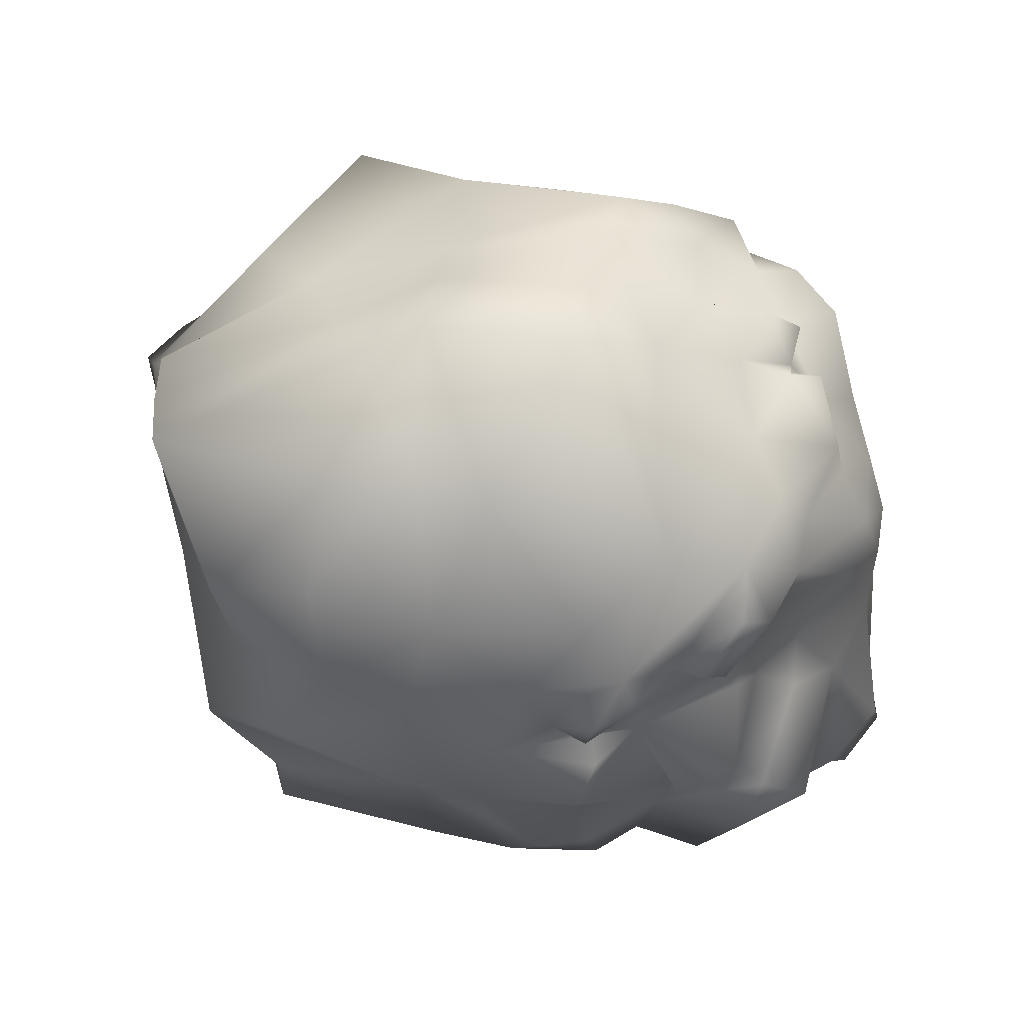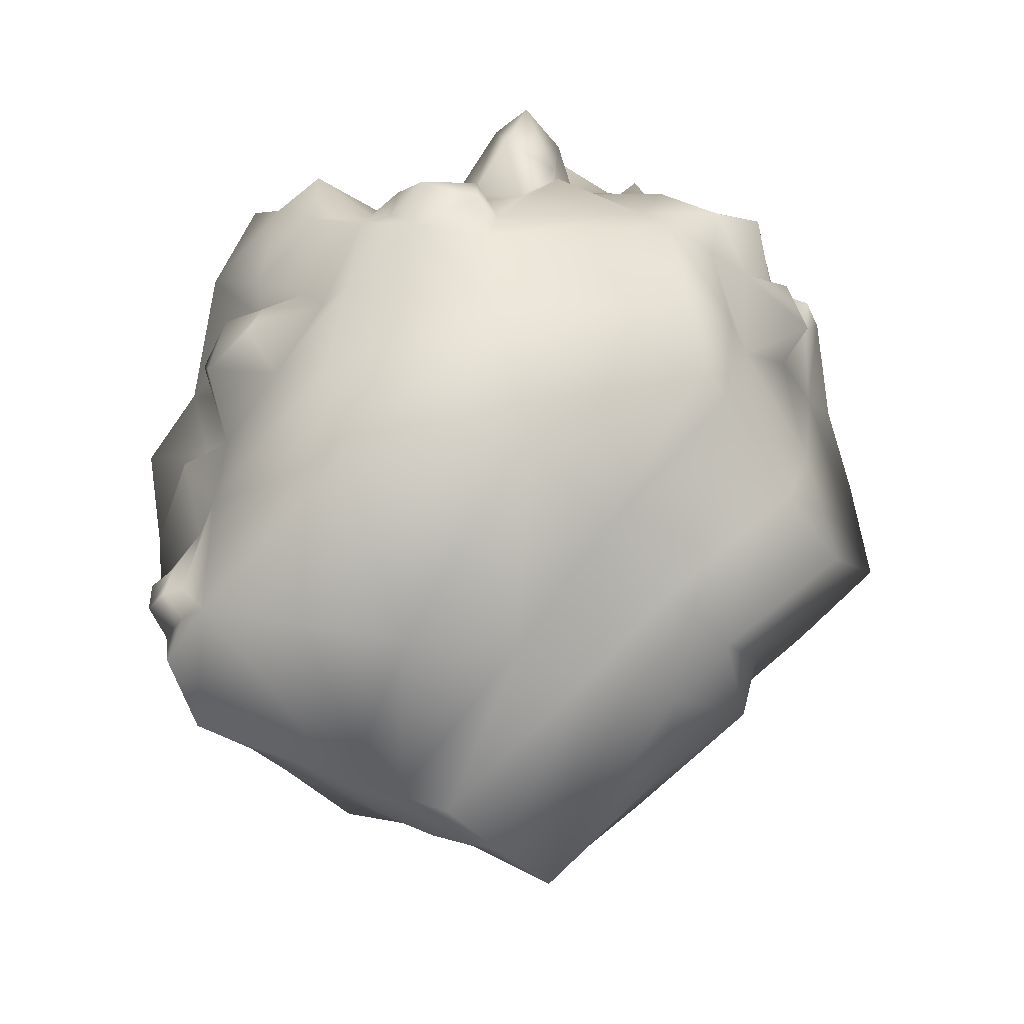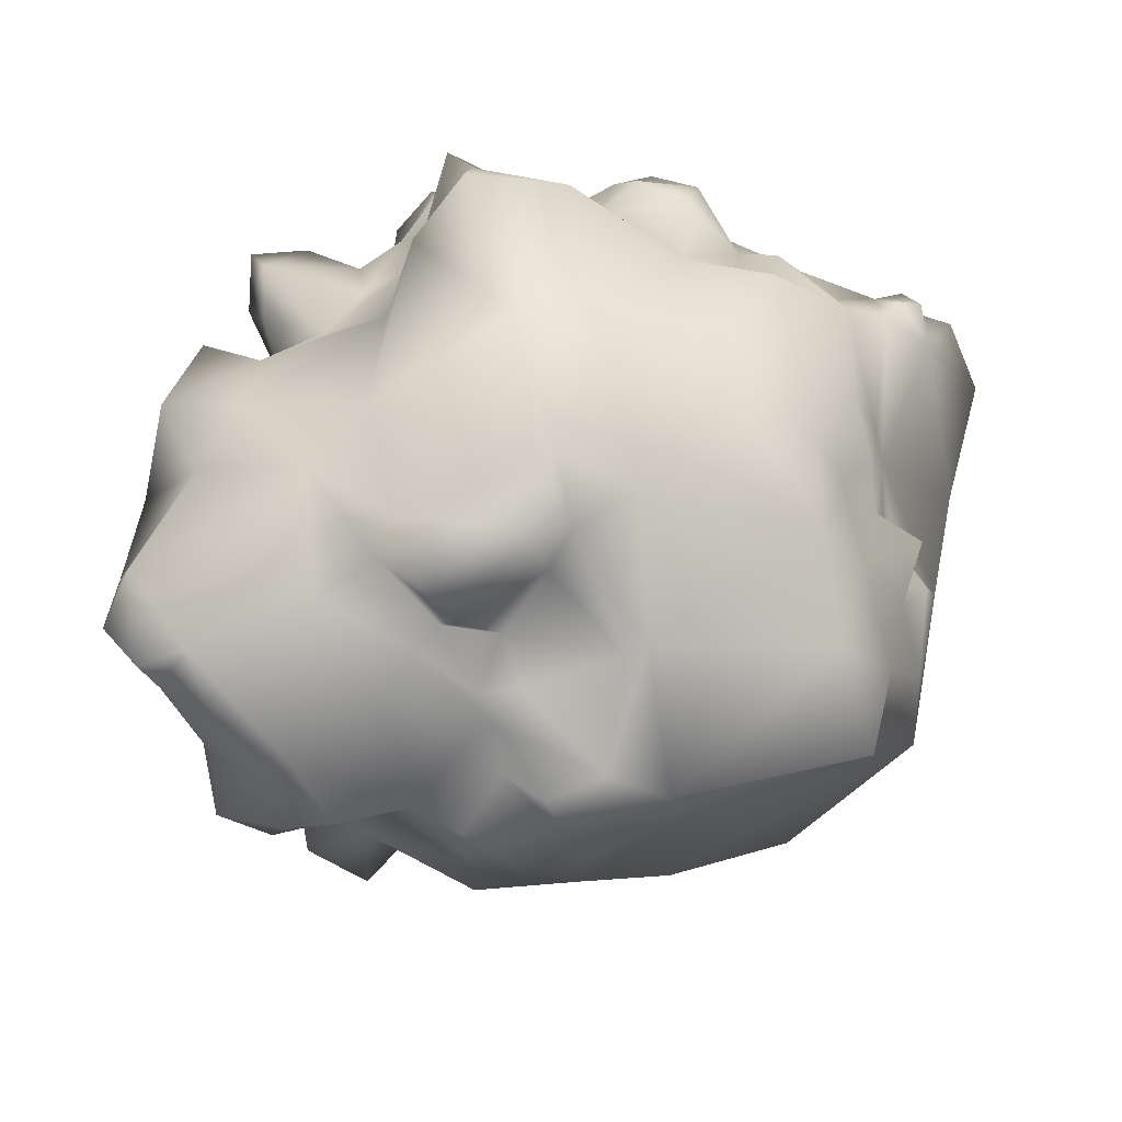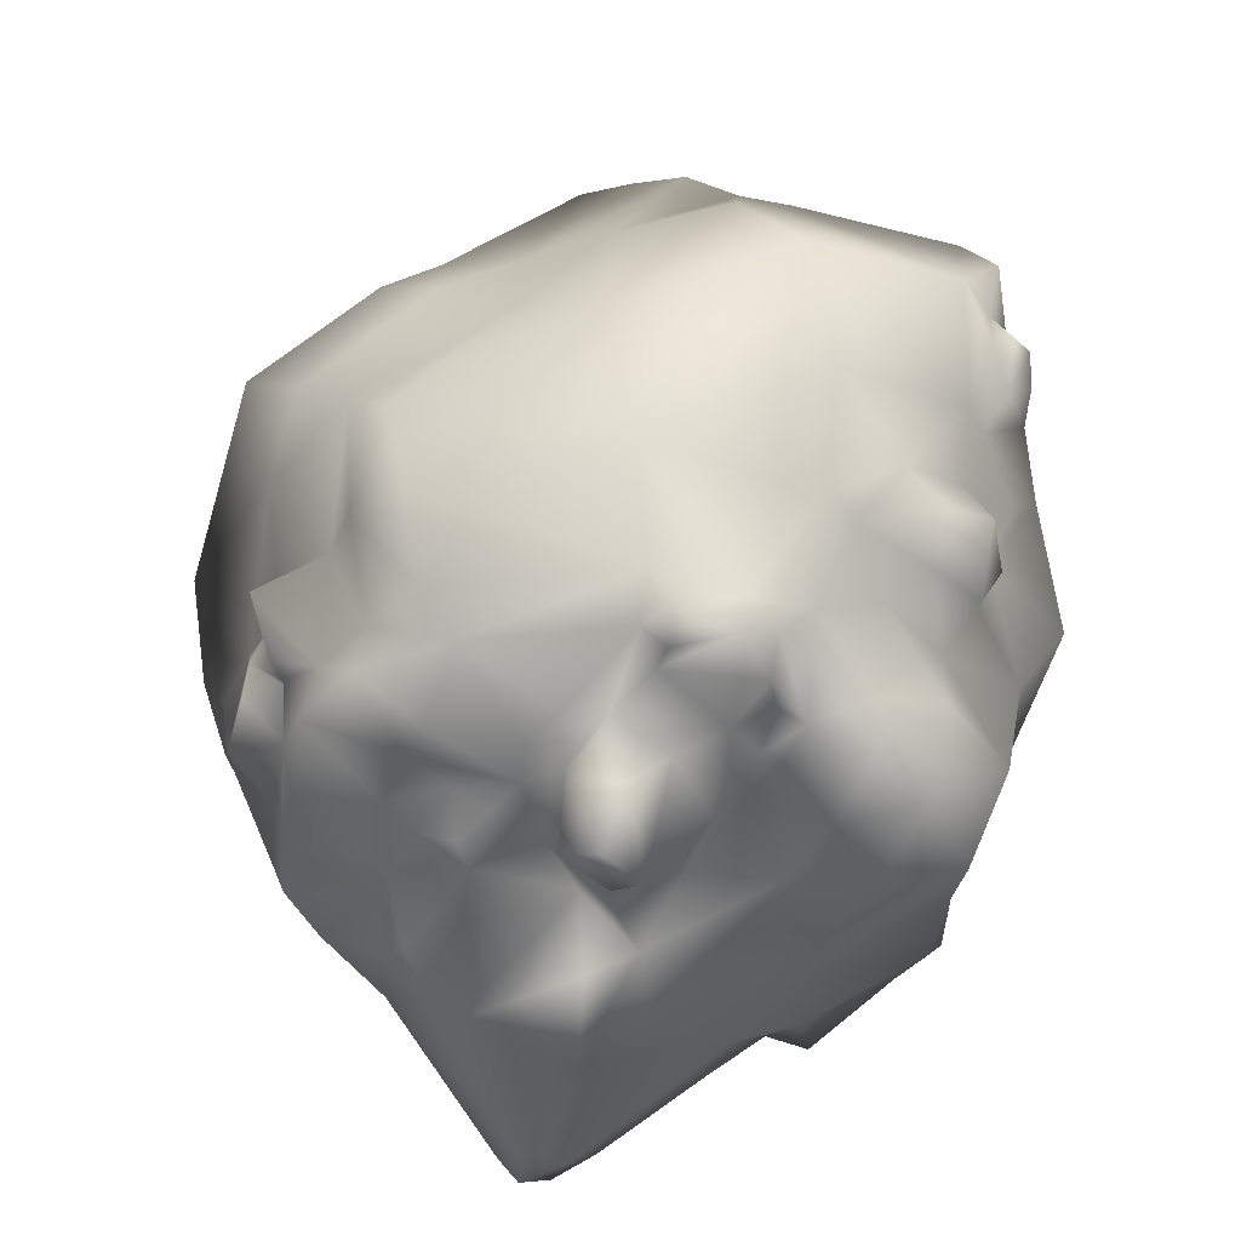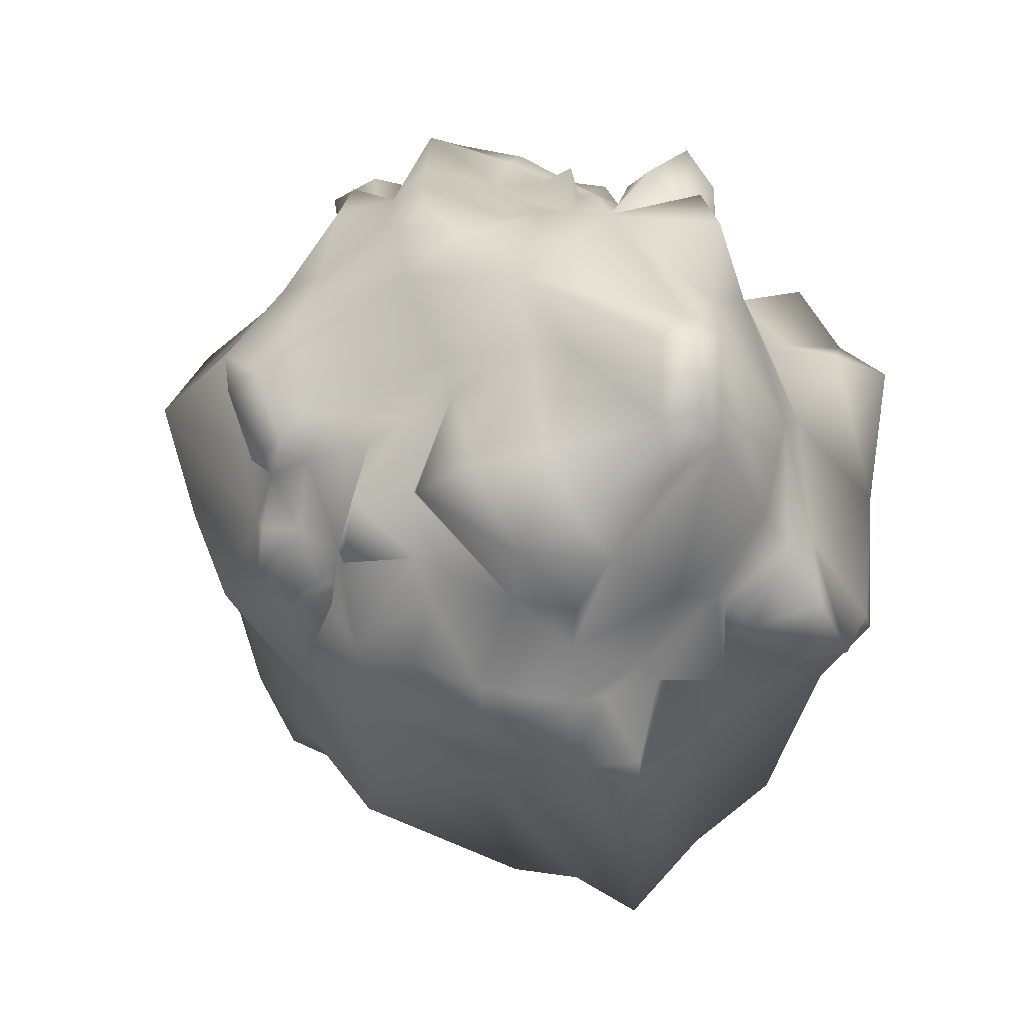
<metadata>
{"format":"obj","ext":"obj","renderer":"f3d","projection":"perspective","resolution":1024,"background":"white","views":[{"elev":3.4,"azim":-32.5,"up":"+Y"},{"elev":67.7,"azim":-91.9,"up":"+Y"},{"elev":-42.2,"azim":142.0,"up":"+Y"},{"elev":55.8,"azim":87.9,"up":"+Y"},{"elev":-49.2,"azim":55.3,"up":"+Y"}]}
</metadata>
<code>
v  0.0177 0.6438 -0.9736
v  0.2311 0.7749 -1.027
v  0.3113 0.6318 -1.056
v  0.2773 0.427 -1.002
v  0.5327 0.5596 -0.8713
v  0.449 0.6931 -0.9785
v  0.4278 0.8216 -0.84
v  0.5029 0.7794 -0.7017
v  0.3001 0.9201 -0.8785
v  0.3652 0.9637 -0.6259
v  0.1448 0.9109 -0.784
v  1.085 0.2467 -0.6633
v  1.075 0.3291 -0.9145
v  0.9724 0.5258 -0.8121
v  0.9495 0.3728 -0.5604
v  0.9637 0.7625 -0.6522
v  0.8874 0.6021 -0.4108
v  0.8371 0.7111 -0.4745
v  0.7985 0.7681 -0.6644
v  0.6754 0.5407 -0.8776
v  0.7824 0.3565 -1.054
v  0.4076 0.1946 -1.144
v  0.6595 0.9839 -0.4938
v  0.7017 0.9535 -0.3977
v  0.7711 1.054 -0.2847
v  0.8186 0.9003 -0.3725
v  0.6327 1.02 -0.3093
v  0.7993 0.7336 -0.3895
v  0.8732 0.6273 -0.354
v  0.8681 0.75 -0.2647
v  0.3637 1.093 -0.5362
v  0.0279 1.206 -0.5958
v  -0.2191 0.6938 -1.011
v  -0.6263 0.7805 -1.033
v  -0.3272 1.302 -0.5368
v  0.0008 0.5118 -1.133
v  -0.2624 0.5181 -1.076
v  -0.3968 0.5464 -1.16
v  -0.3926 0.5543 -1.095
v  0.0964 0.3683 -1.067
v  -0.1806 0.2838 -1.245
v  0.1923 0.138 -1.302
v  -0.3814 0.3873 -1.222
v  -0.4351 0.4947 -1.237
v  -0.5354 0.5486 -1.239
v  -0.5184 0.6423 -1.177
v  -0.6029 0.4455 -1.192
v  -0.613 0.5911 -1.14
v  -0.4979 0.6283 -1.117
v  -0.6067 0.6324 -1.117
v  -0.7651 0.673 -1.158
v  -0.9516 0.5538 -1.07
v  -1.152 0.531 -0.5803
v  -0.815 0.9264 -0.3727
v  -1.2 0.5283 -0.419
v  -0.8147 0.816 -0.0202
v  -0.8461 0.6707 0.2376
v  -1.369 0.4114 -0.0929
v  -1.449 0.2795 0.0649
v  -0.9184 0.5692 0.4958
v  -0.6266 0.8088 0.496
v  -0.7651 0.6556 0.6707
v  -0.2956 0.7783 0.8911
v  -0.459 0.6085 1.062
v  -0.441 0.9248 0.2842
v  -0.0461 1.023 0.6818
v  0.0373 1.095 0.6208
v  -0.231 1.18 0.0345
v  0.2223 1.167 -0.0484
v  0.2932 1.081 0.5752
v  0.5589 1.052 -0.0645
v  0.584 1.038 0.5355
v  0.6949 1.068 -0.1009
v  0.7823 1.012 -0.102
v  0.6796 0.9639 -0.0366
v  0.7744 0.9052 -0.0736
v  -0.8983 0.1086 -0.939
v  -1.155 0.1684 -0.5077
v  -1.272 0.2771 -0.3141
v  -1.115 -0.1356 -0.42
v  -0.8642 -0.2763 -0.8524
v  -0.9052 -0.7422 -0.6525
v  -0.9712 -0.6508 -0.2534
v  -1.08 -0.4229 -0.0673
v  -1.256 0.0654 -0.186
v  -1.039 0.1452 0.4854
v  -1.271 -0.2203 0.1234
v  -1.054 -0.2241 0.4028
v  -0.8595 0.196 0.7565
v  -0.7293 -0.3427 0.6406
v  -0.3996 -0.3445 1.047
v  -0.6192 0.0709 0.8278
v  -0.4956 -0.5393 0.8498
v  0.8861 -0.1815 -0.9302
v  0.6289 -0.1201 -1.004
v  0.3604 -0.2346 -1.168
v  0.7602 -0.7021 -0.9605
v  0.4733 -0.6929 -0.9787
v  -0.0494 -0.3231 -1.179
v  -0.0653 -0.6895 -1.171
v  -0.2429 -0.0491 -1.183
v  -0.1433 -0.2242 -1.172
v  -0.2859 -0.268 -1.179
v  -0.3634 -0.0508 -1.138
v  -0.4267 -0.3022 -1.039
v  -0.4644 -0.0725 -1.057
v  -0.2142 -0.3565 -1.12
v  -0.9162 -0.5404 0.2441
v  -0.67 -0.4534 -0.8886
v  -0.5724 -0.3787 -1.089
v  -0.4176 -0.4922 -0.989
v  -0.5301 -0.2569 -0.9684
v  -0.6805 -0.3509 -0.8809
v  -0.7839 -0.318 -0.8931
v  -0.8086 -0.6139 -0.7989
v  -0.6215 -0.2322 -0.9207
v  -0.5641 -0.781 -0.9133
v  -0.5981 -0.9753 -0.7033
v  -0.2712 -0.8963 -0.9946
v  -0.4917 -1.121 -0.8729
v  0.2497 0.7362 0.7945
v  0.2997 0.5445 0.944
v  0.3528 0.7059 1.016
v  0.5825 0.6691 0.8248
v  0.5446 0.6541 0.9617
v  0.5273 0.5257 0.9359
v  0.6516 0.4005 0.9436
v  0.5252 0.4995 0.9382
v  0.5593 0.4881 1.054
v  0.5871 0.2499 1.119
v  0.7076 0.1525 0.9923
v  0.4639 0.0203 1.105
v  0.4427 0.4901 1.036
v  0.274 0.2835 1.059
v  0.3127 0.0833 1.156
v  0.2782 0.939 0.7283
v  0.577 0.8521 0.6904
v  -0.118 0.9574 0.736
v  -0.0814 0.5886 0.9916
v  -0.248 -0.0856 1.284
v  0.1026 -0.1239 1.244
v  0.3973 -0.161 1.146
v  0.8051 -0.0132 1.006
v  0.8592 0.206 0.9608
v  0.8177 0.4154 0.9191
v  0.9113 0.0286 0.9718
v  0.7712 0.708 0.8744
v  0.7223 0.8584 0.7215
v  -1.267 0.5484 -0.257
v  -0.657 -0.6458 0.3628
v  -0.4163 -0.7697 0.5591
v  -0.9289 -0.7496 -0.0251
v  -0.5826 -0.9239 0.1665
v  -0.3274 -0.9741 0.3214
v  -0.3341 -1 -0.1231
v  -0.1819 -1.086 0.0656
v  -0.049 -1.248 -0.4712
v  0.104 -1.277 -0.1681
v  0.0303 -1.213 0.1252
v  0.0088 -1.026 0.3843
v  0.1689 -1.187 0.23
v  -0.0837 -0.9863 0.5485
v  -0.0875 -0.8365 0.6543
v  -0.0867 -0.7363 0.6346
v  -0.2824 -0.6837 0.691
v  -0.2037 -0.7382 0.7646
v  -0.2359 -0.6782 0.864
v  -0.3003 -0.5883 0.8009
v  -0.1145 -0.7045 0.6885
v  -0.1584 -0.5184 0.9237
v  -0.116 -0.5972 0.9206
v  -0.0306 -0.6233 0.834
v  0.175 -0.5088 1.039
v  0.2401 -0.318 1.196
v  0.1097 -0.3101 1.216
v  0.0478 -0.5033 1.07
v  0.0114 -0.4762 0.9732
v  0.1657 -0.5214 0.9252
v  0.2659 -0.4295 1.004
v  0.3466 -0.2614 1.092
v  0.7702 -0.2013 0.9465
v  0.969 -0.1299 0.8813
v  0.7056 -0.4358 0.7535
v  1.063 -0.3374 0.7074
v  0.3624 -0.8532 0.8552
v  0.3916 -0.5758 0.8221
v  0.0397 -0.7105 0.7149
v  0.1802 -0.9426 0.7719
v  0.5099 -0.5544 0.7696
v  0.3124 -0.9231 0.5851
v  0.4393 -0.7832 0.678
v  0.2441 -0.9964 0.4804
v  0.4472 -1.062 0.2933
v  0.3586 -1.283 0.009
v  0.4839 -1.191 0.0952
v  0.6721 -1.265 0.2174
v  0.6895 -1.161 0.4403
v  0.5632 -0.9479 0.7459
v  0.7187 -0.6101 0.7218
v  0.9927 -0.5706 0.6138
v  0.7996 -1.009 0.6927
v  0.9356 -0.9537 0.5091
v  1.096 -0.6266 0.5325
v  0.865 -1.079 0.3559
v  0.8345 -1.154 0.1942
v  1.147 -1.069 0.1951
v  1.247 -0.9847 0.3017
v  1.375 -0.788 0.4038
v  0.6893 0.9394 0.4498
v  1.114 0.0259 0.6345
v  1.278 -0.0901 0.5076
v  0.9856 0.1021 0.6845
v  0.9792 0.25 0.667
v  0.8778 0.4476 0.667
v  0.8661 0.669 0.5984
v  0.8531 0.7756 0.5395
v  1.05 0.5155 0.4683
v  0.95 0.4052 0.5825
v  1.014 0.3103 0.4377
v  0.9613 0.5331 0.3684
v  0.9069 0.5615 0.481
v  0.9469 0.6331 0.2881
v  0.8829 0.7415 0.2754
v  1.418 -0.6432 0.315
v  1.357 -0.9944 0.2497
v  1.437 -0.8249 0.3447
v  1.282 -0.9842 0.1094
v  1.448 -0.6923 0.2151
v  0.6101 -1.145 -0.4121
v  0.5449 -0.8979 -0.4302
v  0.7181 -0.9069 -0.3583
v  0.7623 -0.9691 -0.2806
v  0.4476 -1.094 -0.2762
v  0.4151 -0.9863 -0.3528
v  0.4629 -1.081 -0.1948
v  0.7504 -1.037 -0.1335
v  0.2902 -1.317 -0.3086
v  0.3268 -1.139 -0.1497
v  0.1485 -1.223 -0.4153
v  0.2088 -0.9343 -0.6864
v  1.076 -0.8953 -0.2344
v  0.9796 -0.8396 -0.4138
v  0.7296 -0.9811 -0.4575
v  0.6001 -0.8863 -0.7168
v  0.7658 -0.9065 -0.8308
v  0.9504 -0.9999 -0.5555
v  0.7923 -0.7001 -0.9199
v  0.9915 -0.7509 -0.5128
v  0.2647 -0.9727 -0.6432
v  0.5906 -0.7913 -0.8223
v  1.071 -0.2763 -0.4463
v  1.165 -0.4927 -0.2895
v  1.004 0.1662 -0.4207
v  0.9044 0.5063 -0.331
v  0.9326 0.688 0.1695
v  0.9929 0.4843 0.2549
v  1.153 0.6092 0.195
v  0.9937 0.7231 0.1715
v  0.8453 0.8016 0.0521
v  1.06 0.8131 0.007
v  1.23 0.7412 0.0821
v  0.8744 0.865 0.1799
v  1.235 0.5806 -0.0258
v  1.168 0.4363 0.0599
v  0.9129 0.6167 -0.2644
v  1.086 0.3477 0.0924
v  1.044 0.3008 -0.1451
v  0.9263 0.7072 -0.1123
v  0.9696 0.4634 -0.228
v  1.081 0.293 0.1427
v  1.32 -0.2899 0.1117
v  1.441 -0.0377 0.1585
v  1.335 0.2794 0.1351
v  1.287 -0.1226 -0.0547
v  1.209 0.1656 -0.0169
g RetopoGroup1
f 1 2 3 4
f 5 4 3 6
f 5 6 7 8
f 7 9 10 8
f 11 9 2 1
f 9 11 10
f 6 3 2 7
f 9 7 2
f 12 13 14 15
f 15 14 16 17
f 18 17 16 19
f 19 16 14 20
f 14 13 21 20
f 5 21 22 4
f 21 5 20
f 20 5 8 19
f 23 19 8 10
f 18 19 23 24
f 25 26 24 27
f 26 28 18 24
f 29 17 18 28
f 30 29 28 26
f 10 31 23
f 11 32 31 10
f 11 1 33 32
f 33 34 35 32
f 36 37 33 1
f 37 38 39
f 1 4 40 36
f 41 36 40 42
f 40 4 22 42
f 37 36 41 43
f 38 44 45 46
f 38 37 43 44
f 45 47 48 46
f 38 46 49 39
f 46 48 50 49
f 33 37 39 49
f 49 50 34 33
f 50 48 51 34
f 34 51 52 53
f 54 35 34 53
f 55 56 54 53
f 57 58 59 60
f 61 57 60 62
f 63 61 62 64
f 65 66 67 68
f 56 65 68 54
f 68 35 54
f 68 32 35
f 32 68 69 31
f 67 70 69 68
f 71 69 70 72
f 27 31 69 71
f 23 31 27 24
f 25 27 73 74
f 73 27 71 75
f 75 76 74 73
f 76 26 25 74
f 30 26 76
f 77 78 53 52
f 78 79 55 53
f 80 81 82 83
f 84 85 80 83
f 86 59 87 88
f 89 86 88 90
f 91 92 90 93
f 89 90 92
f 94 95 21 13
f 21 95 22
f 22 95 96 42
f 95 94 97 98
f 96 95 98
f 42 96 99 41
f 96 98 100 99
f 101 102 103 104
f 104 103 105 106
f 102 107 103
f 103 107 105
f 99 100 107 102
f 41 101 104 43
f 44 43 47 45
f 43 104 106 47
f 41 99 101
f 99 102 101
f 87 84 108 88
f 86 60 59
f 47 106 77 52
f 47 52 51 48
f 109 110 111
f 105 111 110 112
f 113 112 110 109
f 106 105 112
f 81 114 115 82
f 112 113 116
f 116 113 114 81
f 81 106 116
f 106 112 116
f 107 100 111 105
f 115 117 118 82
f 117 119 120 118
f 121 122 123
f 124 121 123 125
f 124 125 126
f 123 122 126 125
f 127 128 129
f 127 129 130 131
f 131 130 132
f 133 129 128
f 133 134 130 129
f 135 132 130 134
f 126 122 133 128
f 136 137 72 70
f 67 66 136 70
f 121 138 139 122
f 139 138 63 64
f 134 133 122 139
f 139 64 140 134
f 134 140 141 135
f 142 132 135 141
f 132 142 143 131
f 144 145 127 131
f 144 131 143 146
f 127 124 126 128
f 147 124 127 145
f 124 147 148
f 137 136 121 124
f 136 66 138 121
f 65 138 66
f 60 86 89 62
f 55 149 56
f 79 58 149 55
f 85 84 87 59
f 149 58 57 56
f 58 79 85 59
f 85 79 78 80
f 80 78 77 81
f 106 81 77
f 62 89 92 64
f 92 91 140 64
f 57 61 65 56
f 61 63 138 65
f 90 88 108 150
f 150 151 93 90
f 152 108 84 83
f 150 108 152 153
f 153 154 151 150
f 82 153 152 83
f 82 118 155 153
f 154 153 155 156
f 157 155 118 120
f 155 157 158 156
f 158 159 156
f 159 154 156
f 160 154 159 161
f 151 154 162 163
f 154 160 162
f 163 164 151
f 165 166 167 168
f 165 164 169 166
f 170 168 167 171
f 167 166 172 171
f 169 172 166
f 93 151 165 168
f 170 91 93 168
f 170 141 140 91
f 173 174 175 176
f 174 142 141 175
f 173 176 177 178
f 177 171 172 178
f 178 179 173
f 174 173 179 180
f 174 180 142
f 181 143 142 180
f 143 181 182 146
f 183 181 180 179
f 184 182 181 183
f 175 141 177 176
f 185 186 187 188
f 185 189 186
f 190 191 185 188
f 191 189 185
f 187 190 188
f 162 190 187 163
f 164 163 187
f 187 172 169 164
f 187 186 178 172
f 186 189 179 178
f 189 183 179
f 165 151 164
f 177 141 170 171
f 192 190 162 160
f 192 160 161 193
f 193 190 192
f 193 191 190
f 194 161 159 158
f 161 194 195 193
f 193 195 196 197
f 193 197 198 191
f 199 191 198
f 199 183 189 191
f 183 199 200 184
f 201 200 199 198
f 201 198 197
f 200 201 202 203
f 202 201 197 204
f 205 204 197 196
f 204 206 207 202
f 204 205 206
f 203 202 207 208
f 203 208 184 200
f 124 148 137
f 209 72 137 148
f 209 75 71 72
f 210 182 184 211
f 212 146 182 210
f 144 146 212 213
f 213 214 145 144
f 147 145 214 215
f 148 147 215 216
f 216 209 148
f 217 218 219
f 217 219 220
f 217 220 221
f 218 217 221
f 214 218 221 215
f 218 214 213 219
f 210 219 213 212
f 222 215 221 220
f 216 215 222 223
f 184 208 224 211
f 207 225 226 208
f 207 206 227 225
f 226 228 224 208
f 228 226 225 227
f 229 230 231 232
f 229 233 234 230
f 235 233 232 236
f 232 233 229
f 235 236 195 194
f 237 238 158
f 158 157 239 237
f 119 240 157 120
f 195 236 205 196
f 205 236 227 206
f 241 227 236
f 241 236 232 242
f 242 232 231
f 243 244 245 246
f 245 247 248 246
f 243 246 242 231
f 248 242 246
f 230 244 243 231
f 230 234 249 244
f 239 249 234 233
f 238 235 194
f 158 238 194
f 233 235 238 237
f 237 239 233
f 250 247 245 244
f 244 249 250
f 97 247 250 98
f 240 119 100 98
f 119 117 111 100
f 117 115 109 111
f 109 115 114 113
f 250 249 240 98
f 239 157 240 249
f 251 248 247 94
f 248 251 252 242
f 241 242 252
f 241 252 228 227
f 94 13 12 251
f 12 15 253 251
f 15 17 254 253
f 255 256 257 258
f 259 255 258 260
f 258 257 261 260
f 255 223 222 256
f 262 223 255 259
f 263 261 257 264
f 30 265 29
f 264 257 256 266
f 267 263 264 266
f 265 268 269 254
f 29 265 254 17
f 30 76 268 265
f 268 76 259 260
f 263 269 268 260
f 261 263 260
f 254 269 267 253
f 219 270 256 220
f 256 222 220
f 259 76 75 262
f 262 75 209 223
f 223 209 216
f 270 266 256
f 219 210 211 270
f 211 271 272 273
f 271 211 224 228
f 271 228 252
f 272 271 274
f 272 274 275 273
f 274 271 252 251
f 274 251 253 275
f 267 266 275 253
f 211 273 270
f 273 275 270
f 275 266 270
f 267 269 263
f 247 97 94

</code>
